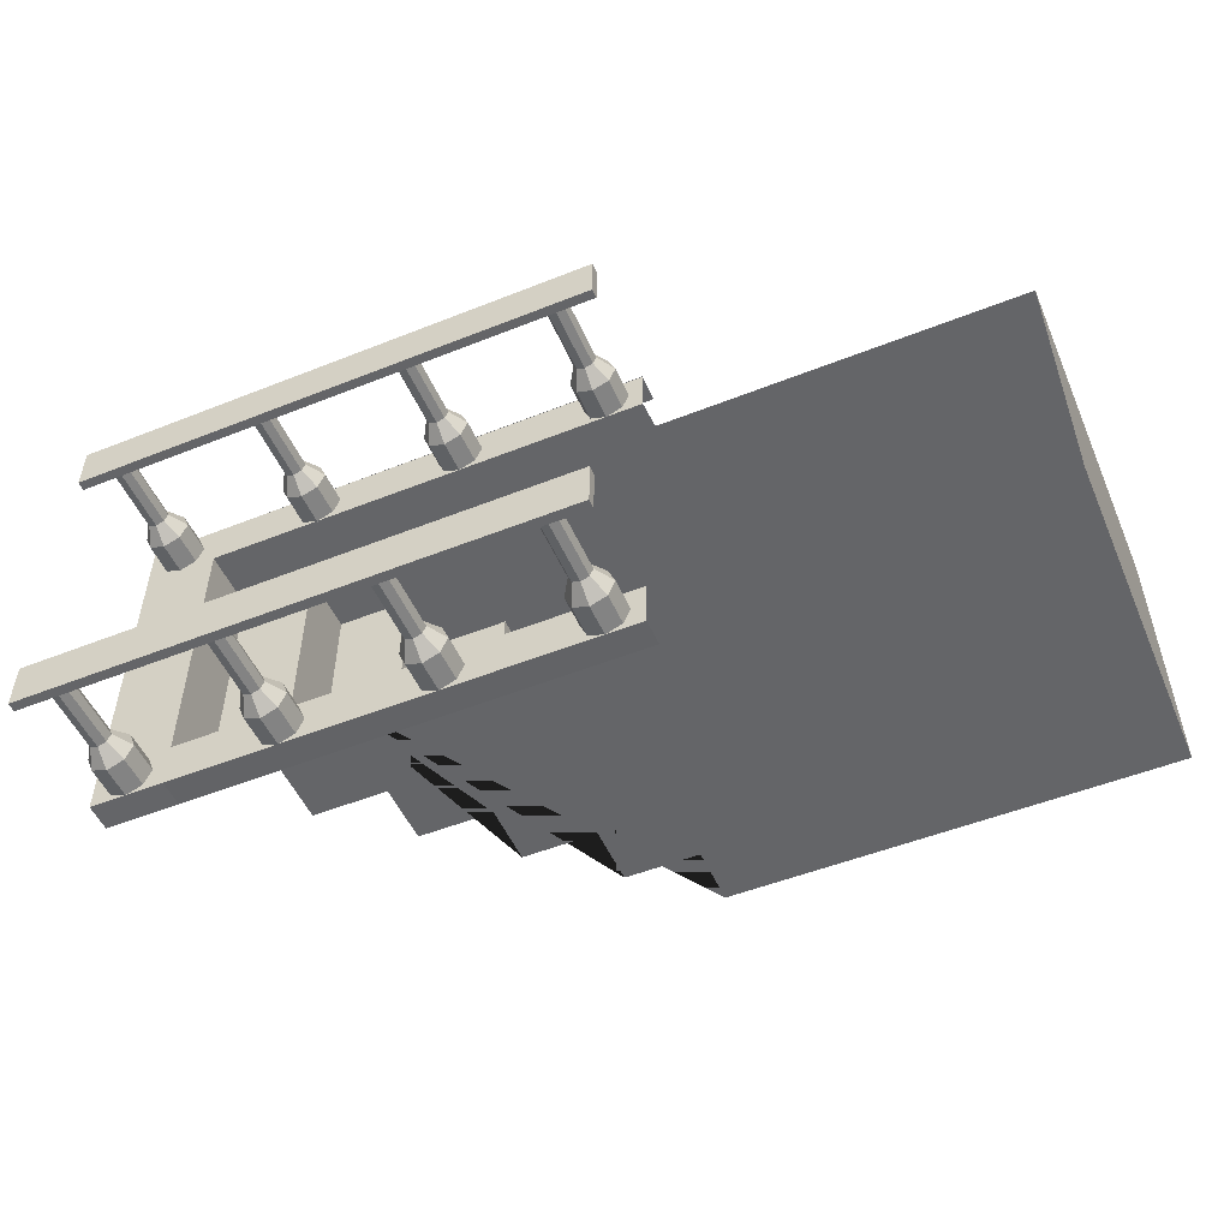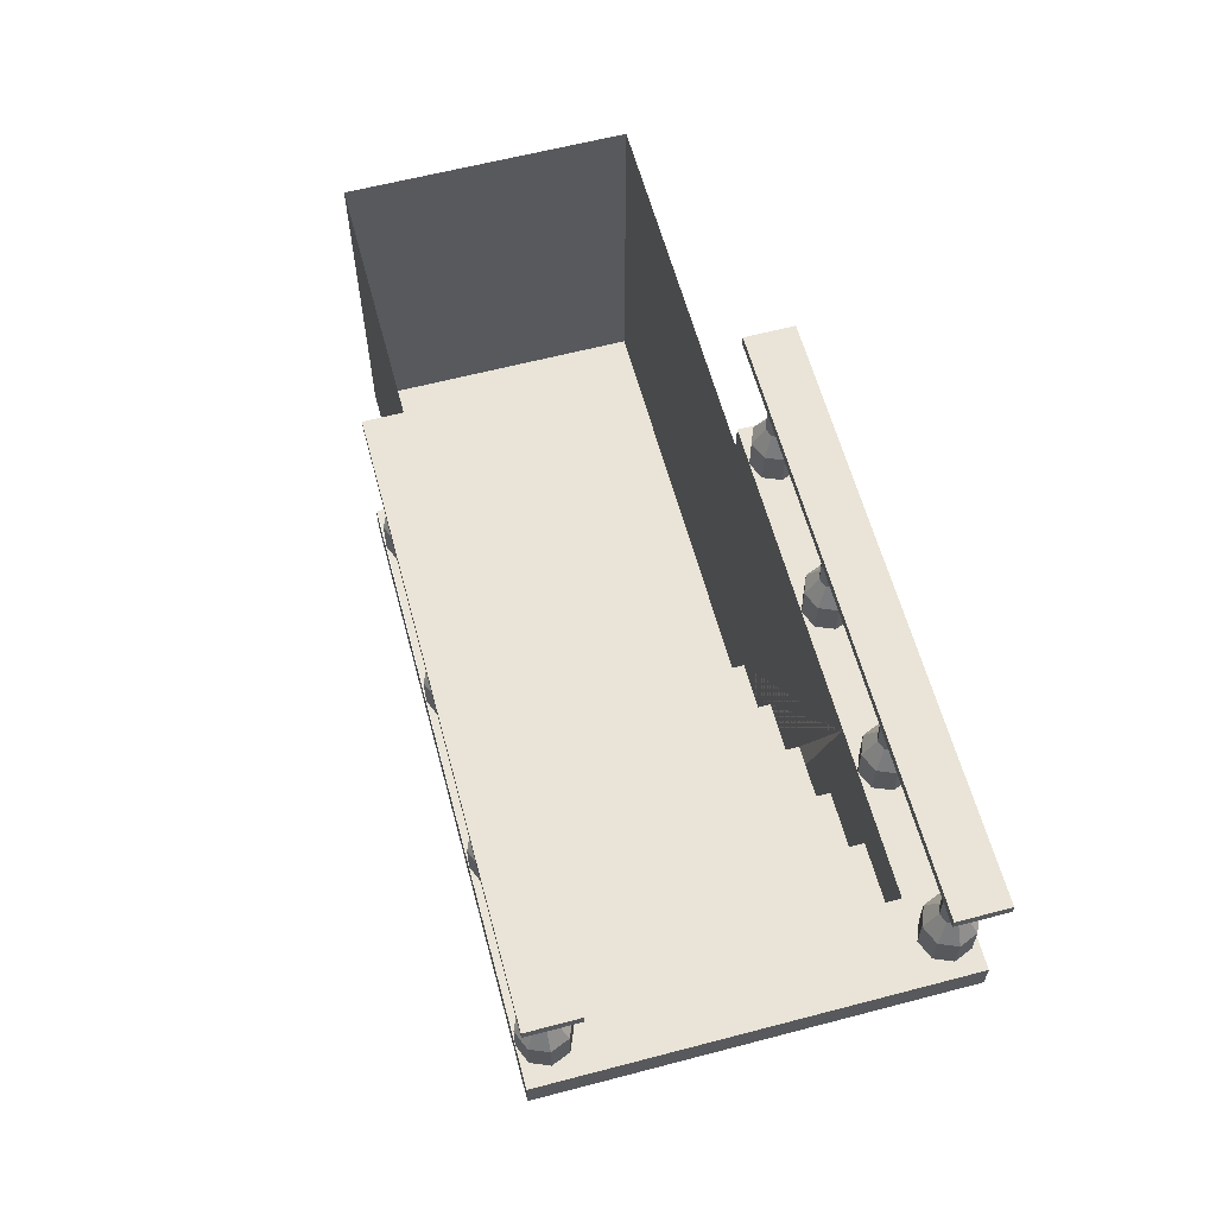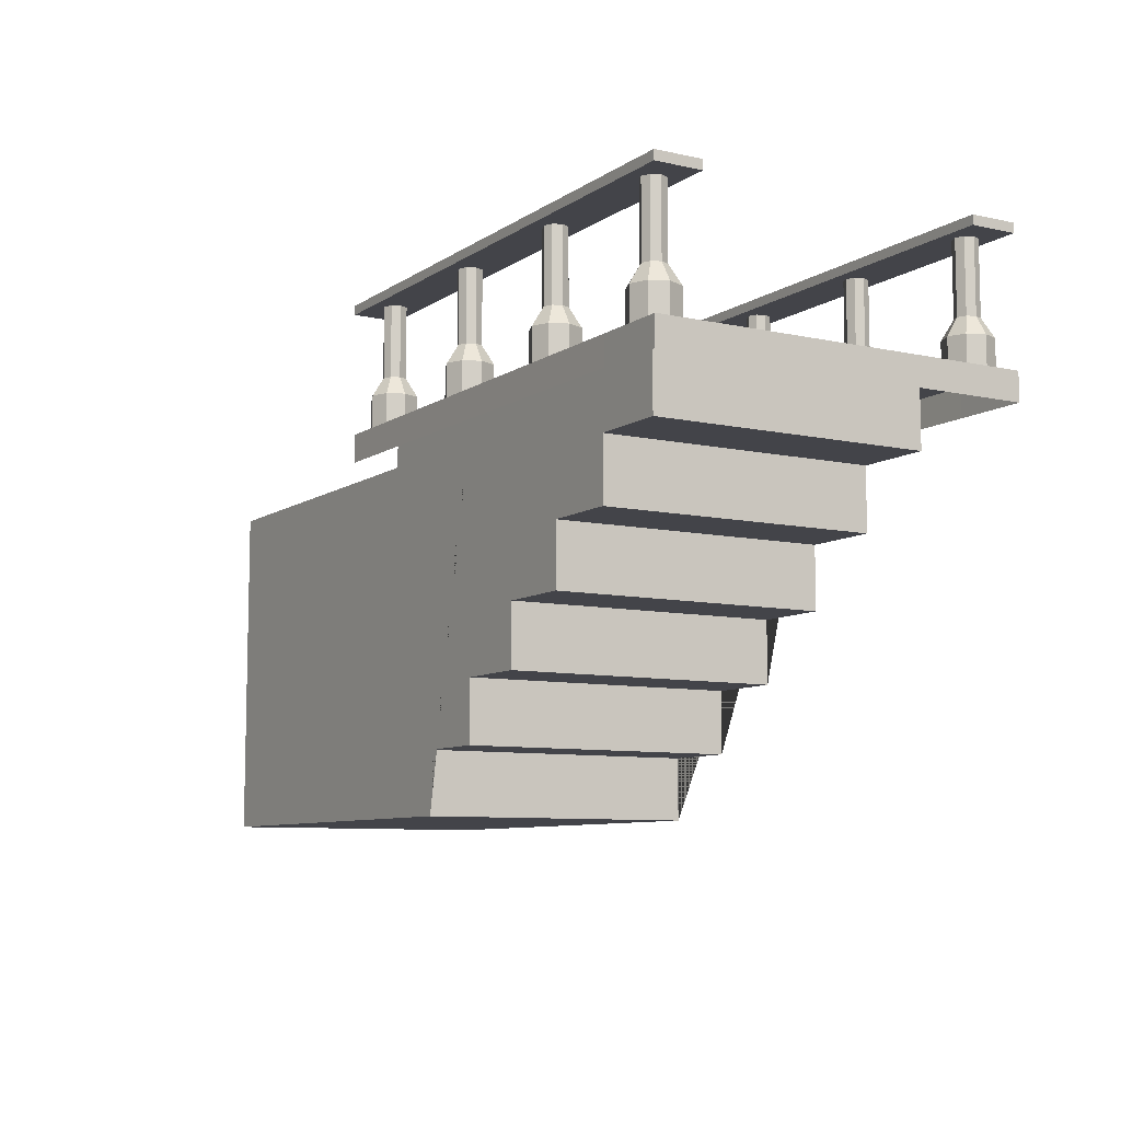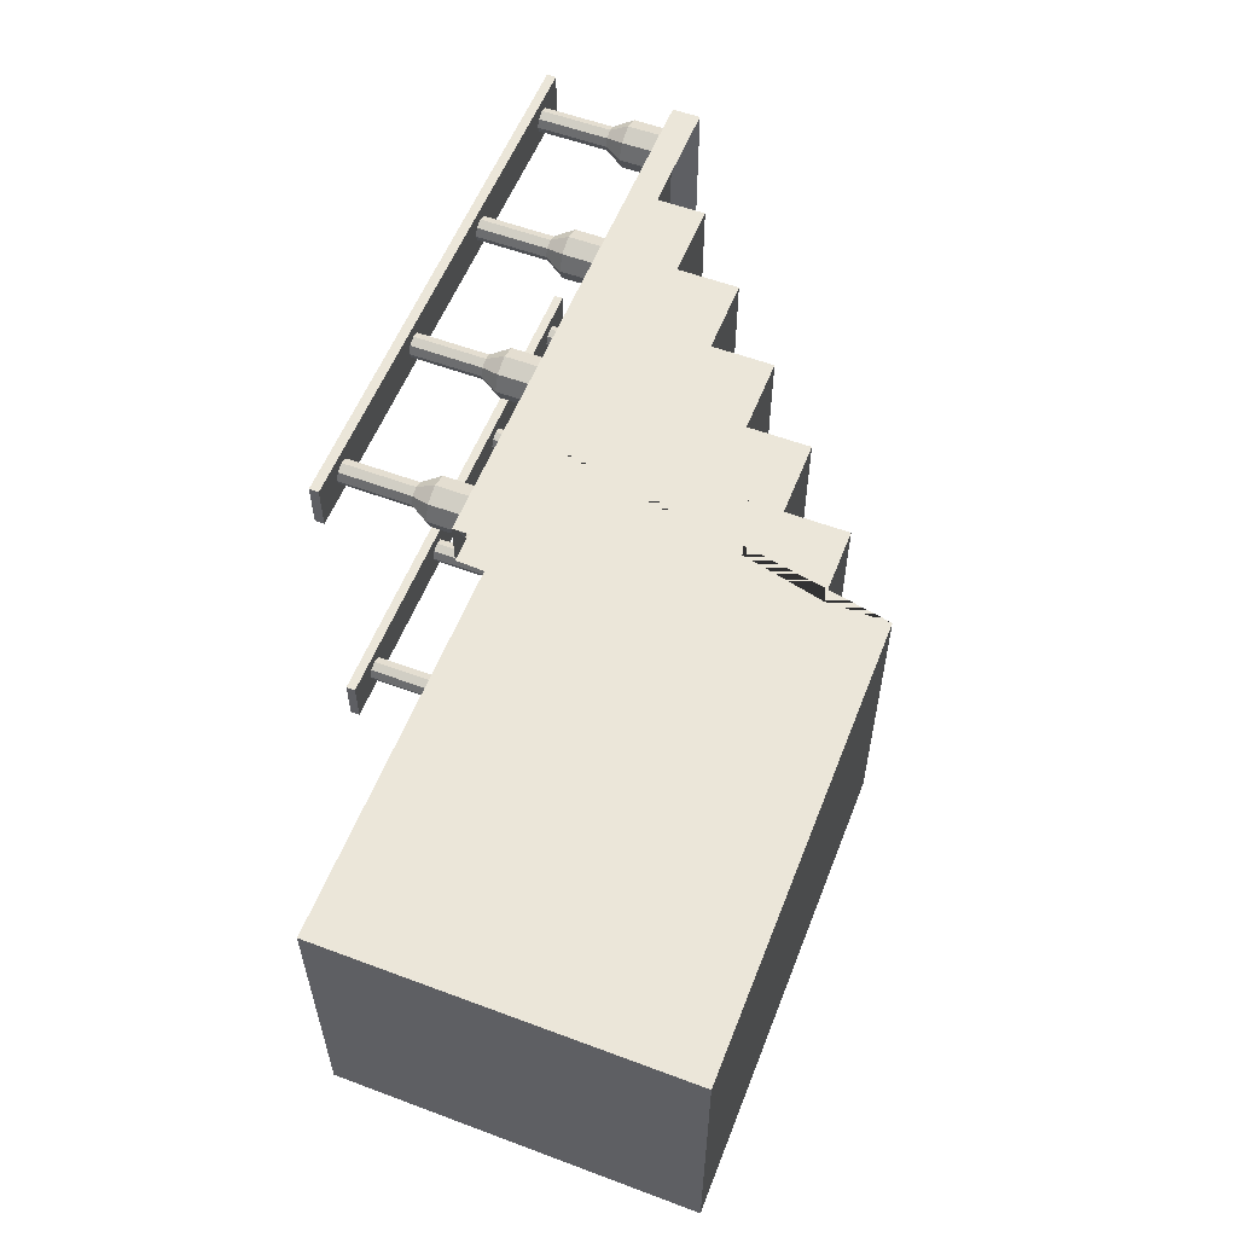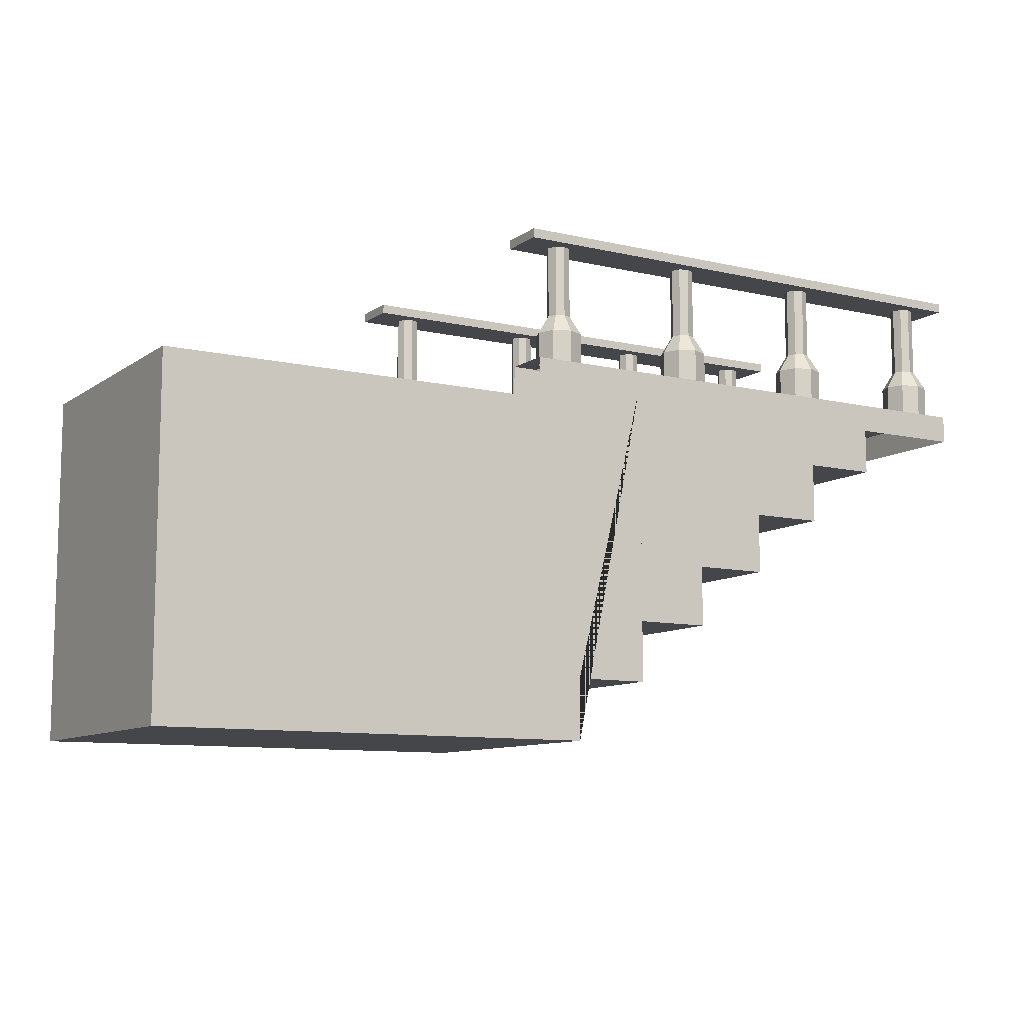
<metadata>
{"format":"obj","ext":"obj","renderer":"f3d","projection":"perspective","resolution":1024,"background":"white","views":[{"elev":-51.5,"azim":-156.7,"up":"+Z"},{"elev":61.0,"azim":75.0,"up":"+Y"},{"elev":-8.5,"azim":59.2,"up":"+Y"},{"elev":56.8,"azim":-68.7,"up":"+Z"},{"elev":-9.8,"azim":-31.0,"up":"+Y"}]}
</metadata>
<code>
o dungeon_001_wall_2tds_001_Cube_Cube.001_Cube_Cube.009
v 0.5 -0 0.5
v 0.5 0.15 0.5
v 0.5 -0 -1.5
v 3.368 0.15 0.2463
v 2.968 0.15 -1.254
v 3.368 0.15 -1.254
v 2.968 0.15 0.2463
v 3.368 -0 -1.254
v 3.368 -0 0.2463
v 1.731 -0.85 -1.254
v 2.143 -0.85 -1.254
v 1.731 -0.85 0.2463
v 2.143 -0.85 0.2463
v 2.143 -0.5167 -1.254
v 2.556 -0.5167 -1.254
v 2.143 -0.5167 0.2463
v 2.556 -0.5167 0.2463
v 2.556 -0.1833 -1.254
v 2.968 -0.1833 -1.254
v 2.556 -0.1833 0.2463
v 2.968 -0.1833 0.2463
v 1.318 -1.183 -1.254
v 1.731 -1.183 -1.254
v 1.318 -1.183 0.2463
v 1.731 -1.183 0.2463
v 0.9059 -1.517 -1.254
v 1.318 -1.517 -1.254
v 0.9059 -1.517 0.2463
v 1.318 -1.517 0.2463
v 0.4934 -1.85 -1.254
v 0.9059 -1.85 -1.254
v 0.4934 -1.85 0.2463
v 0.9059 -1.85 0.2463
v 3.171 0.1368 0.4959
v 3.171 0.3227 0.4959
v 3.083 0.1368 0.4593
v 3.083 0.3227 0.4593
v 3.046 0.1368 0.3709
v 3.046 0.3227 0.3709
v 3.083 0.1368 0.2826
v 3.083 0.3227 0.2826
v 3.171 0.1368 0.2459
v 3.171 0.3227 0.2459
v 3.259 0.1368 0.2826
v 3.259 0.3227 0.2826
v 3.296 0.1368 0.3709
v 3.296 0.3227 0.3709
v 3.259 0.1368 0.4593
v 3.259 0.3227 0.4593
v 3.127 0.4227 0.4151
v 3.171 0.4227 0.4334
v 3.109 0.4227 0.3709
v 3.127 0.4227 0.3267
v 3.171 0.4227 0.3084
v 3.215 0.4227 0.3267
v 3.234 0.4227 0.3709
v 3.215 0.4227 0.4151
v 3.127 0.8054 0.4151
v 3.171 0.8054 0.4334
v 3.109 0.8054 0.3709
v 3.127 0.8054 0.3267
v 3.171 0.8054 0.3084
v 3.215 0.8054 0.3267
v 3.234 0.8054 0.3709
v 3.215 0.8054 0.4151
v 3.368 -0 -1.504
v 3.368 0.15 -1.504
v 2.968 -0 -1.504
v 2.968 0.15 -1.504
v 1.731 0.15 0.2463
v 2.143 0.15 -1.254
v 1.731 0.15 -1.504
v 1.318 0.15 0.4963
v 0.9059 0.15 -1.504
v 0.9059 0.15 0.4963
v 1.318 0.15 0.2463
v 0.9059 0.15 0.2463
v 0.4997 0.15 0.2463
v 1.318 0.15 -1.254
v 2.143 0.15 0.2463
v 1.731 0.15 -1.254
v 2.556 0.15 0.4963
v 0.9059 0.15 -1.254
v 2.968 -0 0.4963
v 3.368 -0 0.4963
v 2.968 0.15 0.4963
v 3.368 0.15 0.4963
v 0.4996 0.15 -1.504
v 1.318 0.15 -1.504
v 0.4996 0.15 -1.254
v 2.556 0.15 -1.504
v 2.556 0.15 0.2463
v 2.556 0.15 -1.254
v 2.143 0.15 -1.504
v 2.143 0.15 0.4963
v 1.731 0.15 0.4963
v 0.4997 0.15 0.4963
v 0.4934 -0.00038 -1.254
v 0.4934 -0.00038 0.2463
v -1.507 -1.85 -1.254
v -1.507 -1.85 0.2463
v -1.507 -0.00038 -1.254
v -1.507 -0.00038 0.2463
v 0.7 0.1368 0.4959
v 0.7 0.3227 0.4959
v 0.6116 0.1368 0.4593
v 0.6116 0.3227 0.4593
v 0.575 0.1368 0.3709
v 0.575 0.3227 0.3709
v 0.6116 0.1368 0.2826
v 0.6116 0.3227 0.2826
v 0.7 0.1368 0.2459
v 0.7 0.3227 0.2459
v 0.7884 0.1368 0.2826
v 0.7884 0.3227 0.2826
v 0.825 0.1368 0.3709
v 0.825 0.3227 0.3709
v 0.7884 0.1368 0.4593
v 0.7884 0.3227 0.4593
v 0.6558 0.4227 0.4151
v 0.7 0.4227 0.4334
v 0.6375 0.4227 0.3709
v 0.6558 0.4227 0.3267
v 0.7 0.4227 0.3084
v 0.7442 0.4227 0.3267
v 0.7625 0.4227 0.3709
v 0.7442 0.4227 0.4151
v 0.6558 0.8054 0.4151
v 0.7 0.8054 0.4334
v 0.6375 0.8054 0.3709
v 0.6558 0.8054 0.3267
v 0.7 0.8054 0.3084
v 0.7442 0.8054 0.3267
v 0.7625 0.8054 0.3709
v 0.7442 0.8054 0.4151
v 2.35 0.1368 0.4959
v 2.35 0.3227 0.4959
v 2.262 0.1368 0.4593
v 2.262 0.3227 0.4593
v 2.225 0.1368 0.3709
v 2.225 0.3227 0.3709
v 2.262 0.1368 0.2826
v 2.262 0.3227 0.2826
v 2.35 0.1368 0.2459
v 2.35 0.3227 0.2459
v 2.439 0.1368 0.2826
v 2.439 0.3227 0.2826
v 2.475 0.1368 0.3709
v 2.475 0.3227 0.3709
v 2.439 0.1368 0.4593
v 2.439 0.3227 0.4593
v 2.306 0.4227 0.4151
v 2.35 0.4227 0.4334
v 2.288 0.4227 0.3709
v 2.306 0.4227 0.3267
v 2.35 0.4227 0.3084
v 2.394 0.4227 0.3267
v 2.413 0.4227 0.3709
v 2.394 0.4227 0.4151
v 2.306 0.8054 0.4151
v 2.35 0.8054 0.4334
v 2.288 0.8054 0.3709
v 2.306 0.8054 0.3267
v 2.35 0.8054 0.3084
v 2.394 0.8054 0.3267
v 2.413 0.8054 0.3709
v 2.394 0.8054 0.4151
v 1.525 0.1368 0.4959
v 1.525 0.3227 0.4959
v 1.437 0.1368 0.4593
v 1.437 0.3227 0.4593
v 1.4 0.1368 0.3709
v 1.4 0.3227 0.3709
v 1.437 0.1368 0.2826
v 1.437 0.3227 0.2826
v 1.525 0.1368 0.2459
v 1.525 0.3227 0.2459
v 1.614 0.1368 0.2826
v 1.614 0.3227 0.2826
v 1.65 0.1368 0.3709
v 1.65 0.3227 0.3709
v 1.614 0.1368 0.4593
v 1.614 0.3227 0.4593
v 1.481 0.4227 0.4151
v 1.525 0.4227 0.4334
v 1.463 0.4227 0.3709
v 1.481 0.4227 0.3267
v 1.525 0.4227 0.3084
v 1.57 0.4227 0.3267
v 1.588 0.4227 0.3709
v 1.57 0.4227 0.4151
v 1.481 0.8054 0.4151
v 1.525 0.8054 0.4334
v 1.463 0.8054 0.3709
v 1.481 0.8054 0.3267
v 1.525 0.8054 0.3084
v 1.57 0.8054 0.3267
v 1.588 0.8054 0.3709
v 1.57 0.8054 0.4151
v 1.525 0.1368 -1.254
v 1.525 0.3227 -1.254
v 1.437 0.1368 -1.29
v 1.437 0.3227 -1.29
v 1.4 0.1368 -1.379
v 1.4 0.3227 -1.379
v 1.437 0.1368 -1.467
v 1.437 0.3227 -1.467
v 1.525 0.1368 -1.504
v 1.525 0.3227 -1.504
v 1.614 0.1368 -1.467
v 1.614 0.3227 -1.467
v 1.65 0.1368 -1.379
v 1.65 0.3227 -1.379
v 1.614 0.1368 -1.29
v 1.614 0.3227 -1.29
v 1.481 0.4227 -1.334
v 1.525 0.4227 -1.316
v 1.463 0.4227 -1.379
v 1.481 0.4227 -1.423
v 1.525 0.4227 -1.441
v 1.57 0.4227 -1.423
v 1.588 0.4227 -1.379
v 1.57 0.4227 -1.334
v 1.481 0.8054 -1.334
v 1.525 0.8054 -1.316
v 1.463 0.8054 -1.379
v 1.481 0.8054 -1.423
v 1.525 0.8054 -1.441
v 1.57 0.8054 -1.423
v 1.588 0.8054 -1.379
v 1.57 0.8054 -1.334
v 0.7006 0.1368 -1.254
v 0.7006 0.3227 -1.254
v 0.6122 0.1368 -1.29
v 0.6122 0.3227 -1.29
v 0.5756 0.1368 -1.379
v 0.5756 0.3227 -1.379
v 0.6122 0.1368 -1.467
v 0.6122 0.3227 -1.467
v 0.7006 0.1368 -1.504
v 0.7006 0.3227 -1.504
v 0.7889 0.1368 -1.467
v 0.7889 0.3227 -1.467
v 0.8256 0.1368 -1.379
v 0.8256 0.3227 -1.379
v 0.7889 0.1368 -1.29
v 0.7889 0.3227 -1.29
v 0.6564 0.4227 -1.334
v 0.7006 0.4227 -1.316
v 0.6381 0.4227 -1.379
v 0.6564 0.4227 -1.423
v 0.7006 0.4227 -1.441
v 0.7447 0.4227 -1.423
v 0.7631 0.4227 -1.379
v 0.7447 0.4227 -1.334
v 0.6564 0.8054 -1.334
v 0.7006 0.8054 -1.316
v 0.6381 0.8054 -1.379
v 0.6564 0.8054 -1.423
v 0.7006 0.8054 -1.441
v 0.7447 0.8054 -1.423
v 0.7631 0.8054 -1.379
v 0.7447 0.8054 -1.334
v 2.354 0.1368 -1.254
v 2.354 0.3227 -1.254
v 2.266 0.1368 -1.29
v 2.266 0.3227 -1.29
v 2.229 0.1368 -1.379
v 2.229 0.3227 -1.379
v 2.266 0.1368 -1.467
v 2.266 0.3227 -1.467
v 2.354 0.1368 -1.504
v 2.354 0.3227 -1.504
v 2.443 0.1368 -1.467
v 2.443 0.3227 -1.467
v 2.479 0.1368 -1.379
v 2.479 0.3227 -1.379
v 2.443 0.1368 -1.29
v 2.443 0.3227 -1.29
v 2.31 0.4227 -1.334
v 2.354 0.4227 -1.316
v 2.292 0.4227 -1.379
v 2.31 0.4227 -1.423
v 2.354 0.4227 -1.441
v 2.398 0.4227 -1.423
v 2.417 0.4227 -1.379
v 2.398 0.4227 -1.334
v 2.31 0.8054 -1.334
v 2.354 0.8054 -1.316
v 2.292 0.8054 -1.379
v 2.31 0.8054 -1.423
v 2.354 0.8054 -1.441
v 2.398 0.8054 -1.423
v 2.417 0.8054 -1.379
v 2.398 0.8054 -1.334
v 3.171 0.1368 -1.254
v 3.171 0.3227 -1.254
v 3.082 0.1368 -1.29
v 3.082 0.3227 -1.29
v 3.046 0.1368 -1.379
v 3.046 0.3227 -1.379
v 3.082 0.1368 -1.467
v 3.082 0.3227 -1.467
v 3.171 0.1368 -1.504
v 3.171 0.3227 -1.504
v 3.259 0.1368 -1.467
v 3.259 0.3227 -1.467
v 3.296 0.1368 -1.379
v 3.296 0.3227 -1.379
v 3.259 0.1368 -1.29
v 3.259 0.3227 -1.29
v 3.127 0.4227 -1.334
v 3.171 0.4227 -1.316
v 3.108 0.4227 -1.379
v 3.127 0.4227 -1.423
v 3.171 0.4227 -1.441
v 3.215 0.4227 -1.423
v 3.233 0.4227 -1.379
v 3.215 0.4227 -1.334
v 3.127 0.8054 -1.334
v 3.171 0.8054 -1.316
v 3.108 0.8054 -1.379
v 3.127 0.8054 -1.423
v 3.171 0.8054 -1.441
v 3.215 0.8054 -1.423
v 3.233 0.8054 -1.379
v 3.215 0.8054 -1.334
v 3.368 0.8056 0.2463
v 0.4684 0.8056 0.2463
v 0.4684 0.8056 0.4963
v 3.368 0.8056 0.4963
v 3.368 0.8556 0.2463
v 0.4684 0.8556 0.2463
v 0.4684 0.8556 0.4963
v 3.368 0.8556 0.4963
v 3.368 0.8056 -1.504
v 0.4684 0.8056 -1.504
v 0.4684 0.8056 -1.254
v 3.368 0.8056 -1.254
v 3.368 0.8556 -1.504
v 0.4684 0.8556 -1.504
v 0.4684 0.8556 -1.254
v 3.368 0.8556 -1.254
f 84 1 2 86
f 69 68 3 88
f 90 83 74 88
f 102 100 30 98
f 103 101 100 102
f 116 114 115 117
f 167 159 158 166
f 170 168 169 171
f 57 65 59 51
f 319 327 321 313
f 168 182 183 169
f 208 206 207 209
f 27 26 28 29
f 214 212 213 215
f 196 197 189 188
f 22 24 25 23
f 14 16 17 15
f 234 232 233 235
f 240 238 239 241
f 246 244 245 247
f 10 23 25 12
f 13 16 14 11
f 71 93 91 94
f 285 293 294 286
f 309 311 310 308
f 35 37 36 34
f 37 39 38 36
f 312 320 322 314
f 311 297 296 310
f 297 313 312 299
f 233 232 246 247
f 316 324 325 317
f 301 314 315 303
f 47 56 57 49
f 184 171 169 185
f 253 254 245 243
f 121 105 119 127
f 43 54 55 45
f 39 52 53 41
f 104 118 119 105
f 55 63 64 56
f 53 61 62 54
f 50 58 60 52
f 31 30 32 33
f 56 64 65 57
f 52 60 61 53
f 47 45 55 56
f 112 110 111 113
f 103 99 32 101
f 274 272 273 275
f 276 274 275 277
f 248 235 233 249
f 272 270 271 273
f 10 12 13 11
f 110 108 109 111
f 270 268 269 271
f 108 106 107 109
f 268 266 267 269
f 266 264 265 267
f 106 104 105 107
f 256 248 249 257
f 259 251 250 258
f 263 255 254 262
f 257 249 255 263
f 258 250 248 256
f 94 72 81 71
f 43 45 44 42
f 96 70 76 73
f 260 252 251 259
f 262 254 253 261
f 17 20 18 15
f 255 247 245 254
f 248 250 237 235
f 307 305 316 317
f 79 81 72 89
f 251 252 241 239
f 83 79 89 74
f 43 41 53 54
f 223 217 201 215
f 75 77 78 97
f 218 219 207 205
f 221 222 213 211
f 228 229 221 220
f 73 76 77 75
f 242 240 241 243
f 244 242 243 245
f 48 49 35 34
f 95 80 70 96
f 216 203 201 217
f 29 24 22 27
f 201 200 214 215
f 238 236 237 239
f 236 234 235 237
f 28 26 31 33
f 224 216 217 225
f 227 219 218 226
f 231 223 222 230
f 225 217 223 231
f 226 218 216 224
f 228 220 219 227
f 230 222 221 229
f 223 215 213 222
f 216 218 205 203
f 219 220 209 207
f 220 221 211 209
f 188 189 179 177
f 187 175 173 186
f 189 190 181 179
f 210 208 209 211
f 212 210 211 213
f 187 188 177 175
f 71 81 79 83 90 98 30 31 26 27 22 23 10 11 14 15 18 19 5 93
f 69 91 93 5
f 178 176 177 179
f 206 204 205 207
f 204 202 203 205
f 202 200 201 203
f 192 184 185 193
f 82 92 80 95
f 195 187 186 194
f 199 191 190 198
f 193 185 191 199
f 194 186 184 192
f 196 188 187 195
f 55 54 62 63
f 198 190 189 197
f 182 180 181 183
f 51 59 58 50
f 191 183 181 190
f 184 186 173 171
f 152 139 137 153
f 153 137 151 159
f 156 157 147 145
f 155 143 141 154
f 157 158 149 147
f 165 157 156 164
f 137 136 150 151
f 180 178 179 181
f 155 156 145 143
f 176 174 175 177
f 146 144 145 147
f 174 172 173 175
f 172 170 171 173
f 160 152 153 161
f 163 155 154 162
f 161 153 159 167
f 162 154 152 160
f 164 156 155 163
f 166 158 157 165
f 150 148 149 151
f 159 151 149 158
f 152 154 141 139
f 120 107 105 121
f 311 319 313 297
f 249 233 247 255
f 125 126 117 115
f 309 307 317 318
f 133 125 124 132
f 101 32 30 100
f 148 146 147 149
f 37 50 52 39
f 144 142 143 145
f 19 18 20 21
f 142 140 141 143
f 140 138 139 141
f 138 136 137 139
f 128 120 121 129
f 131 123 122 130
f 135 127 126 134
f 129 121 127 135
f 130 122 120 128
f 132 124 123 131
f 134 126 125 133
f 118 116 117 119
f 123 111 109 122
f 120 122 109 107
f 35 51 50 37
f 125 115 113 124
f 35 49 57 51
f 127 119 117 126
f 123 124 113 111
f 82 86 7 92
f 114 112 113 115
f 261 253 252 260
f 250 251 239 237
f 185 169 183 191
f 252 253 243 241
f 283 284 273 271
f 269 267 280 282
f 277 286 287 279
f 278 276 277 279
f 283 291 292 284
f 280 288 290 282
f 287 295 289 281
f 286 294 295 287
f 282 290 291 283
f 281 289 288 280
f 297 299 298 296
f 299 301 300 298
f 301 303 302 300
f 264 278 279 265
f 303 305 304 302
f 265 281 280 267
f 307 309 308 306
f 305 307 306 304
f 277 275 285 286
f 269 282 283 271
f 275 273 284 285
f 279 287 281 265
f 305 303 315 316
f 301 299 312 314
f 311 309 318 319
f 39 41 40 38
f 317 325 326 318
f 315 323 324 316
f 41 43 42 40
f 284 292 293 285
f 318 326 327 319
f 314 322 323 315
f 313 321 320 312
f 45 47 46 44
f 47 49 48 46
f 76 70 80 92 7 21 20 17 16 13 12 25 24 29 28 33 32 99 78 77
f 5 6 67 69
f 19 21 7 5
f 337 338 339 336
f 340 341 337 336
f 87 4 7 86
f 85 9 4 87
f 4 9 8 6
f 7 4 6 5
f 69 67 66 68
f 6 8 66 67
f 86 84 85 87
f 329 330 331 328
f 333 334 335 332
f 335 332 328 331
f 333 334 330 329
f 332 333 329 328
f 331 330 334 335
f 341 342 343 340
f 343 340 336 339
f 341 342 338 337
f 339 338 342 343

</code>
